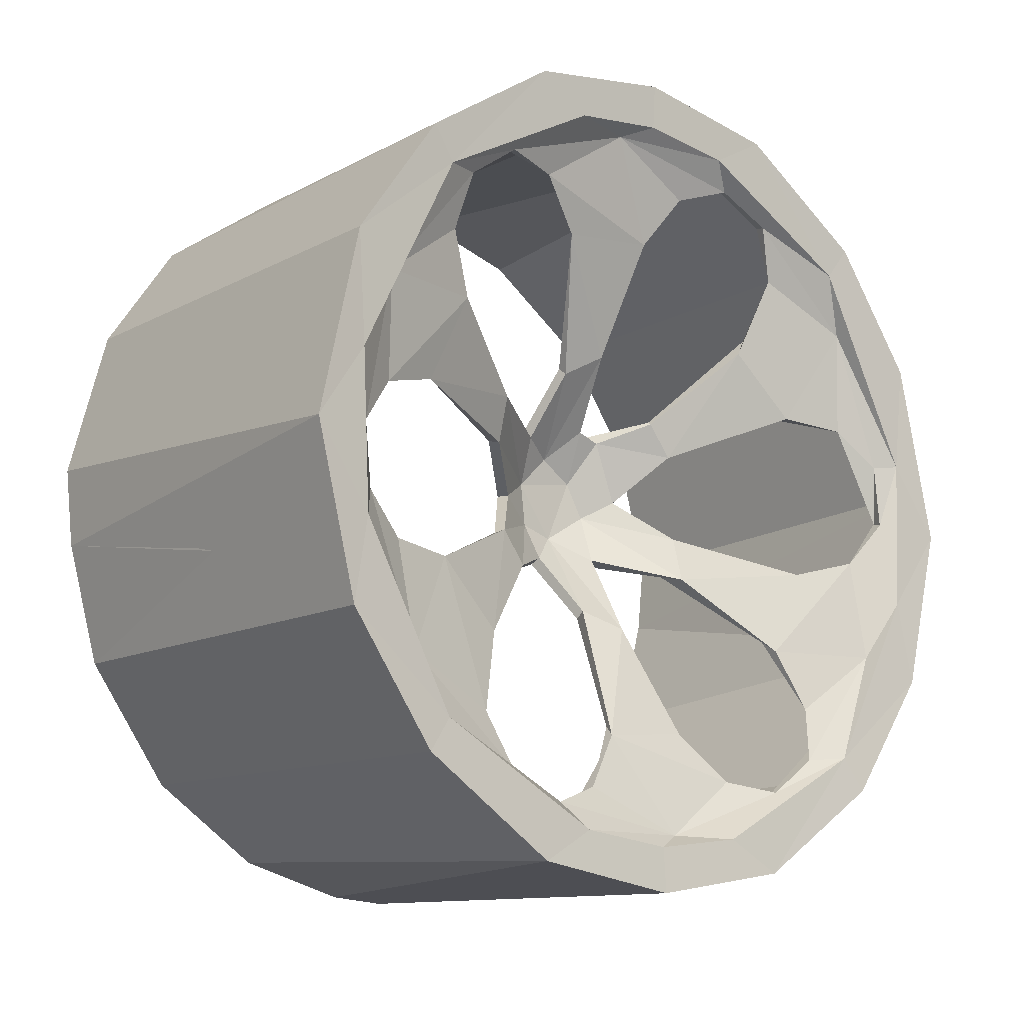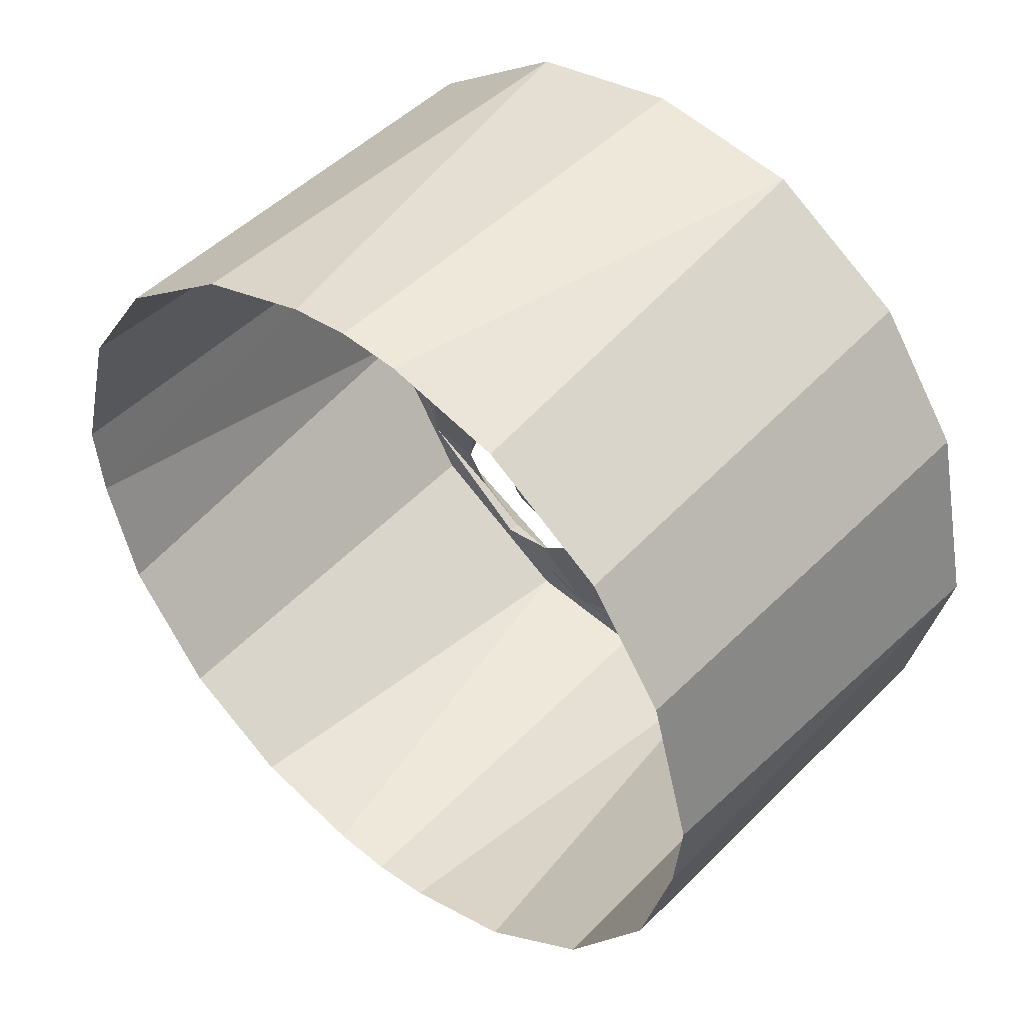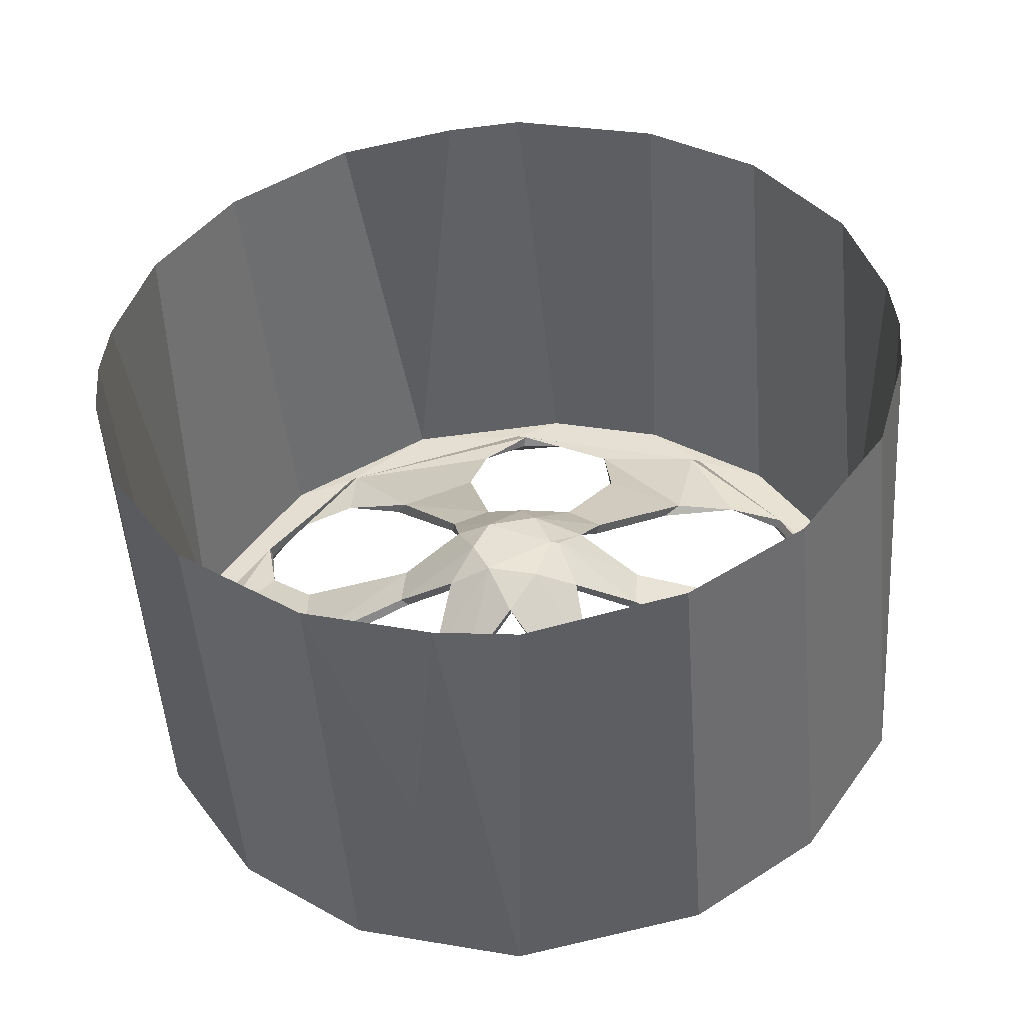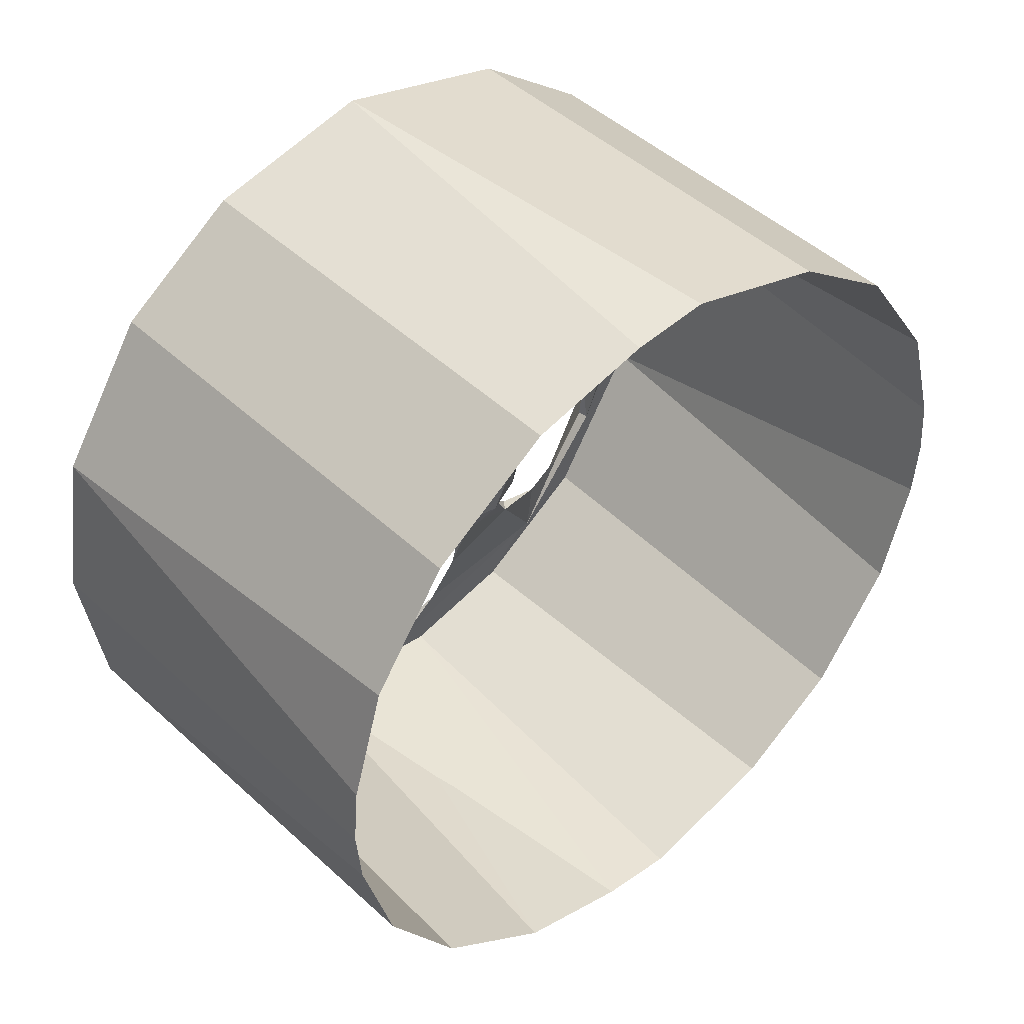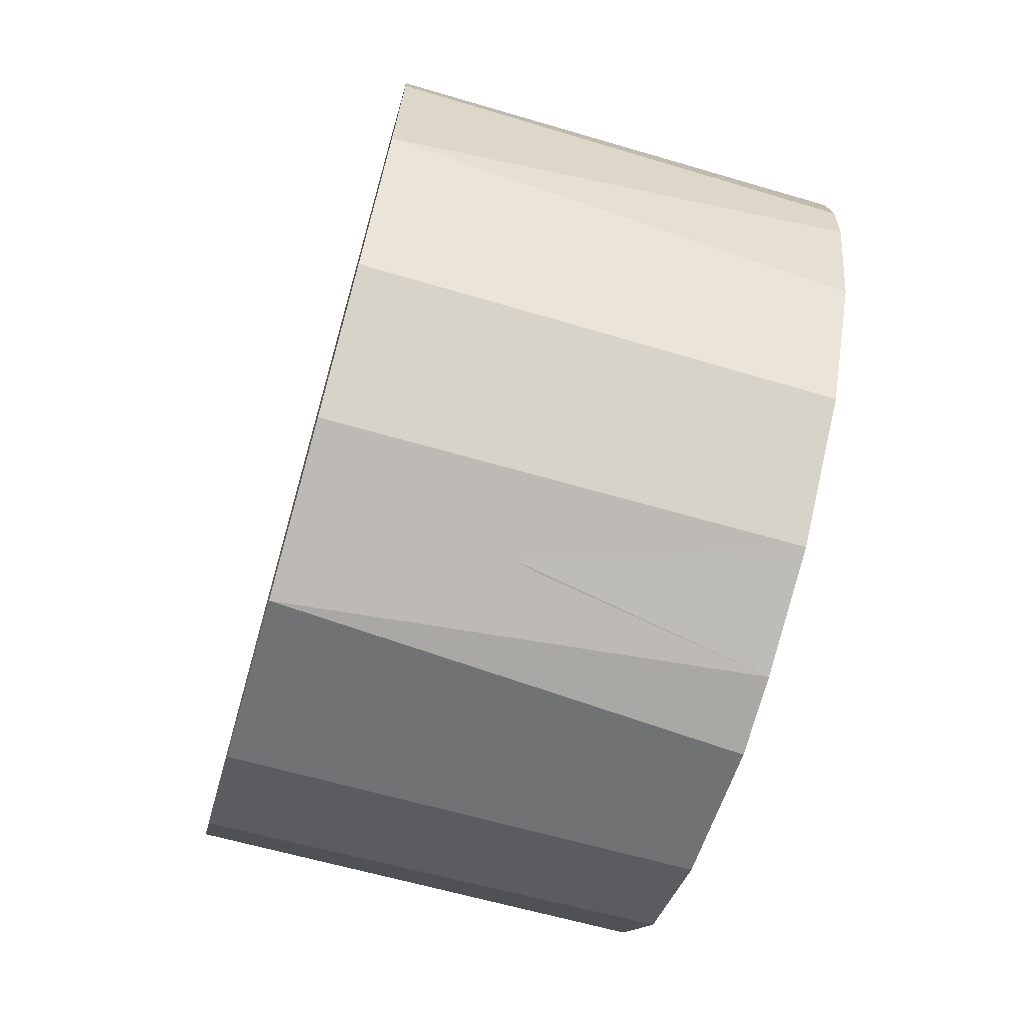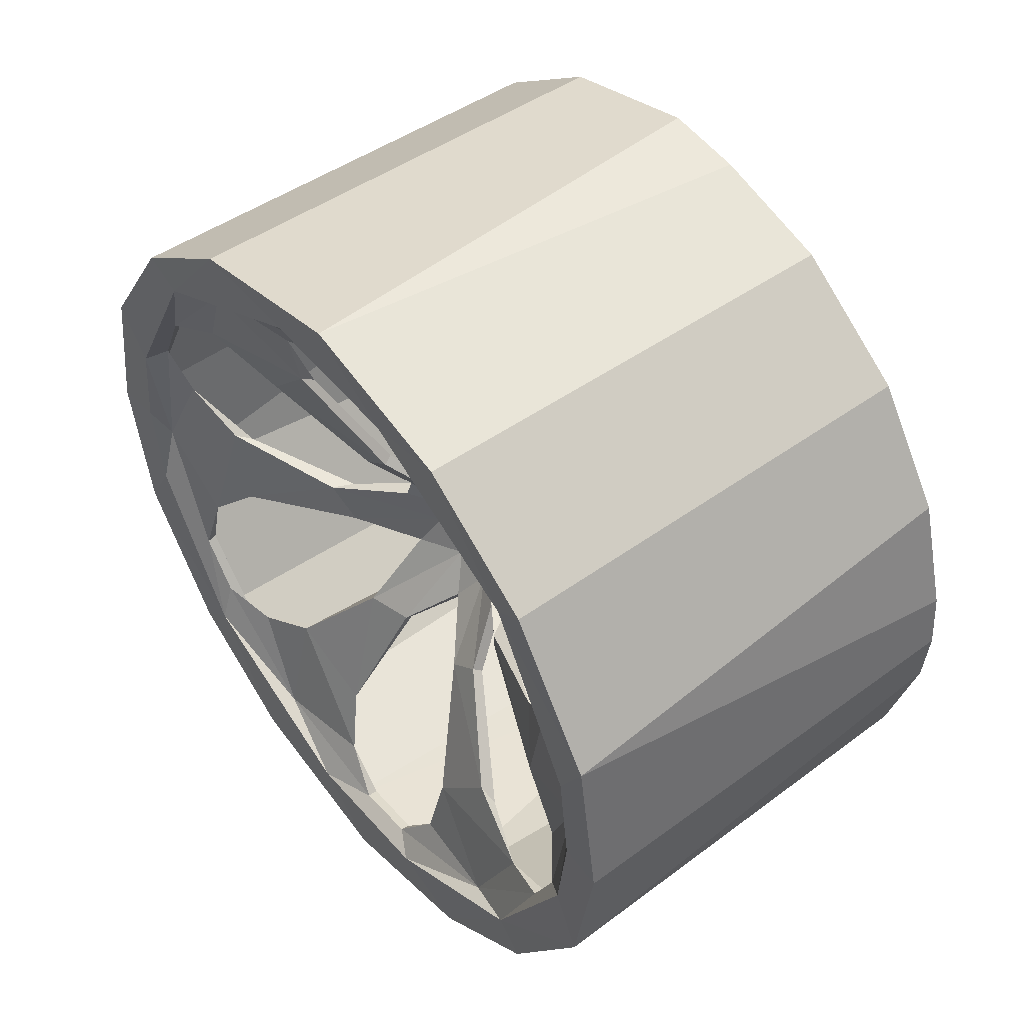
<metadata>
{"format":"obj","ext":"obj","renderer":"f3d","projection":"perspective","resolution":1024,"background":"white","views":[{"elev":-12.4,"azim":49.8,"up":"+Z"},{"elev":45.9,"azim":-49.1,"up":"+Z"},{"elev":-47.4,"azim":-85.8,"up":"+Y"},{"elev":43.9,"azim":-132.2,"up":"+Y"},{"elev":-69.4,"azim":164.1,"up":"+Y"},{"elev":49.0,"azim":141.5,"up":"+Y"}]}
</metadata>
<code>
o Circle.003
v 0.1137 -0.1274 -0.2197
v 0.1137 0.2123 -0.1489
v 0.1112 0.1416 0.1791
v 0.1112 -0.1705 0.1518
v 0.1135 -0.1257 0.2198
v 0.1148 -0.06727 -0.2492
v 0.1112 0.08431 -0.2123
v 0.113 0.2539 0.001955
v 0.1112 0.1704 -0.152
v 0.1112 -0.0464 -0.2236
v 0.1135 0.1256 -0.22
v 0.1157 0.04396 -0.2568
v 0.113 -0.254 0.001955
v 0.1112 0.04628 0.2235
v 0.1135 0.1276 0.2188
v 0.1157 -0.04407 0.2566
v 0.1148 0.06715 0.249
v 0.1137 -0.2124 0.1488
v 0.1112 -0.08443 0.2122
v 0.1112 0.2259 -0.03313
v 0.1137 -0.2504 -0.04433
v 0.1137 0.2123 0.1488
v 0.1137 -0.2124 -0.1489
v 0.09302 -0.1309 -0.1335
v 0.08986 0.147 -0.1008
v 0.09302 0.1308 0.1334
v 0.08986 -0.01374 -0.1778
v 0.08986 0.1607 0.07693
v 0.08986 0.01362 0.1776
v 0.08986 -0.1471 0.1006
v 0.08986 -0.1608 -0.07709
v 0.05181 -0.06768 -0.06602
v 0.05212 0.07835 -0.05357
v 0.05181 0.06756 0.06586
v 0.05212 0.08547 0.04108
v 0.05181 0.02324 -0.09162
v 0.05207 0.007068 0.09444
v 0.05212 -0.007179 -0.09473
v 0.05212 -0.07847 0.05341
v 0.05212 -0.08559 -0.04124
v 0.05181 -0.09098 0.02551
v 0.05187 -0.02337 0.09159
v 0.05181 0.09086 -0.02567
v 0.02063 -0.0327 0.04634
v 0.02063 0.03258 -0.0465
v 0.02063 -0.02394 -0.05156
v 0.02063 0.05646 0.004971
v 0.02063 0.02383 0.05139
v 0.02063 -0.05658 -0.005136
v 0.006933 0.03196 0.0156
v 0.004869 -5.8e-05 -0.03293
v 0.004974 -0.02475 -0.02092
v 0.006933 -0.03207 0.0156
v 0.003635 -0.000215 0.0278
v 0.005563 -5.8e-05 0.03394
v 0.004974 0.02463 -0.02092
v 0.1245 -0.2222 0.1555
v 0.1245 0.2696 -0.006029
v 0.1245 0.08669 0.2553
v 0.1245 0.08669 -0.2555
v 0.1245 -0.08681 -0.2555
v 0.1245 -0.08681 0.2553
v 0.1245 -0.2697 -0.006029
v 0.1245 0.2221 0.1555
v 0.1245 0.2221 -0.1556
v 0.1245 -0.2222 -0.1556
v 0.1261 0.2745 -0.09323
v 0.1261 -0.263 0.1176
v 0.126 0.2866 0.02944
v 0.1261 -0.2746 -0.09323
v 0.1261 0.09309 0.2745
v 0.1261 0.09309 -0.2746
v 0.126 -0.2867 0.02944
v 0.1261 -0.0932 -0.2746
v 0.126 -5.8e-05 -0.2872
v 0.126 -5.8e-05 0.2871
v 0.126 0.2068 -0.2006
v 0.1261 0.2629 0.1176
v 0.1261 -0.0932 0.2745
v 0.126 -0.2006 0.2068
v 0.126 0.2005 0.2068
v 0.126 -0.2069 -0.2006
v -0.194 0.2872 -0.03893
v -0.194 0.2931 0.01695
v -0.194 -0.04318 0.2872
v -0.194 -0.2638 -0.1245
v -0.194 0.04306 0.2872
v -0.194 0.04306 -0.2873
v -0.194 -0.04318 -0.2873
v -0.194 0.2032 -0.2098
v -0.194 -0.1245 -0.2638
v -0.194 0.2637 0.1243
v -0.194 -0.1245 0.2636
v 0.1211 0.08471 0.2365
v 0.1213 0.2515 -0.000678
v 0.1204 0.2311 -0.1079
v 0.1211 -0.1625 0.1916
v 0.1213 -0.1251 0.218
v 0.1213 -0.08529 -0.2368
v 0.1213 -0.2516 0.000513
v 0.1112 -0.226 0.03297
v 0.1204 -0.2312 0.1077
v 0.1204 0.02217 -0.2542
v 0.1204 -0.209 -0.1464
v 0.1112 -0.1417 -0.1793
v 0.1213 0.125 -0.2182
v 0.1212 -0.1266 -0.217
v 0.1213 0.1263 0.2172
v 0.1204 0.2089 0.1462
v 0.1212 0.2471 0.04493
v 0.1112 -0.2168 -0.07172
v 0.1212 -0.2472 -0.04509
v 0.1112 0.2167 0.07156
v 0.1211 0.1624 -0.1918
v 0.1204 -0.02229 0.254
v 0.1008 -0.1507 0.1085
v 0.1008 -0.01877 -0.1849
v 0.1008 0.1506 -0.1087
v 0.09609 -0.1223 -0.1211
v 0.09742 -0.1801 0.04548
v 0.09742 -0.05062 0.1786
v 0.1008 0.01866 0.1847
v 0.09742 0.0505 -0.1788
v 0.06706 0.02348 -0.1009
v 0.09609 0.1222 0.1209
v 0.09742 0.18 -0.04565
v 0.1008 -0.1694 -0.07626
v 0.1008 0.1693 0.0761
v 0.05867 0.08158 0.03899
v 0.05867 -0.08169 -0.03915
v 0.05795 0.0862 -0.02413
v 0.05815 -0.007008 -0.08973
v 0.05795 -0.06401 -0.06276
v 0.06675 0.0859 -0.05643
v 0.06675 -0.08602 0.05627
v 0.05795 -0.08632 0.02397
v 0.05795 0.0639 0.0626
v 0.05795 -0.02236 0.08664
v 0.06675 0.005761 0.1025
v 0.0273 0.05207 0.004509
v 0.01416 -0.005794 0.03186
v 0.03038 0.01667 0.05368
v 0.01425 -0.02504 -0.02112
v 0.01395 0.03132 -0.008309
v 0.0119 -5.8e-05 -0.02792
v 0.0273 -0.0301 0.04277
v 0.0273 0.02998 -0.04294
v 0.0273 -0.02215 -0.04753
v 0.0273 -0.05219 -0.004673
v 0.02992 0.03341 0.04778
v 0.01181 0.01945 0.01667
v 0.01197 -0.0266 0.009886
v 0.132 0.1892 0.1892
v 0.132 -0.1893 0.1892
v 0.132 -0.2567 -0.06463
v 0.132 0.06839 0.2552
v 0.132 -5.8e-05 0.2636
v 0.132 0.2565 -0.06463
v 0.132 0.06839 -0.2553
v 0.1319 0.2615 0.04603
v 0.132 0.1892 -0.1894
v 0.132 -0.1893 -0.1894
v 0.132 -0.06851 -0.2553
v 0.132 -5.8e-05 -0.2638
v 0.132 -0.06851 0.2552
v 0.1319 -0.2616 0.04603
v 0.1342 0.2061 0.2126
v 0.1342 -0.2062 -0.2128
v 0.1341 -0.1081 0.2777
v 0.1341 0.108 0.2777
v 0.1342 -5.8e-05 0.2951
v 0.1342 -0.2062 0.2126
v 0.1342 -5.8e-05 -0.2953
v 0.1341 0.2681 -0.1251
v 0.1341 0.108 -0.2778
v 0.1341 0.2681 0.125
v 0.1342 0.2061 -0.2128
v 0.1341 -0.2682 -0.1251
v 0.1341 -0.298 -0.006653
v 0.1341 -0.2682 0.125
v 0.1341 -0.1081 -0.2778
v 0.1341 0.2979 -0.006653
v -0.194 0.1243 -0.2638
v -0.194 -0.2638 0.1243
v -0.194 0.2637 -0.1245
v -0.194 -5.8e-05 -0.2911
v -0.194 -0.2097 0.2032
v -0.194 0.1243 0.2636
v -0.194 0.2096 0.2032
v -0.194 -0.2033 -0.2098
v -0.194 -5.8e-05 0.291
v -0.194 -0.2932 0.01695
v -0.194 -0.2873 -0.03893
f 23 24 105
f 22 26 3
f 13 18 101
f 22 8 113
f 23 21 111
f 25 43 126
f 27 36 123
f 31 32 24
f 30 41 120
f 28 34 26
f 29 42 121
f 35 47 50
f 37 48 55
f 35 50 34
f 40 52 32
f 38 51 36
f 39 44 53
f 33 45 56
f 38 46 51
f 33 56 43
f 40 49 52
f 39 53 41
f 44 54 53
f 47 56 50
f 48 50 54
f 55 54 44
f 51 56 45
f 53 54 52
f 50 56 54
f 17 59 15
f 2 58 65
f 6 61 1
f 8 58 2
f 21 63 13
f 58 67 65
f 64 81 78
f 66 82 70
f 66 70 63
f 69 83 67
f 70 193 73
f 119 127 105
f 120 116 101
f 121 122 19
f 123 117 7
f 125 128 3
f 126 118 20
f 131 134 126
f 124 132 117
f 119 130 127
f 125 129 128
f 136 135 120
f 138 139 121
f 141 139 138
f 150 129 137
f 143 130 133
f 145 132 124
f 144 134 131
f 152 135 136
f 143 152 149
f 142 151 150
f 145 152 143
f 114 161 96
f 112 155 104
f 153 108 109
f 161 114 106
f 95 160 110
f 99 163 103
f 154 97 98
f 94 156 115
f 162 107 104
f 97 154 102
f 166 100 102
f 110 160 109
f 5 19 98
f 30 4 116
f 8 20 95
f 27 10 117
f 25 9 118
f 11 7 106
f 15 3 108
f 29 14 122
f 120 101 18 30
f 31 111 127
f 28 113 128
f 48 142 150
f 13 101 100
f 1 105 107
f 2 20 8
f 12 7 11
f 23 105 1
f 17 14 16
f 22 3 15
f 23 111 24
f 22 113 26
f 16 19 5
f 6 10 12
f 18 4 30
f 12 10 27
f 2 9 25
f 121 19 16 29
f 123 7 12 27
f 16 14 29
f 126 20 2 25
f 63 57 18 13
f 24 111 31
f 26 113 28
f 28 35 34
f 31 40 32
f 27 38 36
f 25 33 43
f 30 39 41
f 29 37 42
f 41 53 49
f 42 55 44
f 34 50 48
f 42 37 55
f 43 56 47
f 36 51 45
f 32 52 46
f 49 53 52
f 51 46 52
f 55 48 54
f 66 63 21 23
f 64 22 15 59
f 59 17 16 71
f 60 11 2 65
f 62 5 18 57
f 12 11 60
f 66 23 1 61
f 16 62 71
f 61 6 12 74
f 64 58 8 22
f 16 5 62
f 12 60 74
f 81 64 59 71
f 82 66 61 74
f 80 79 62 57
f 75 74 60 72
f 76 71 62 79
f 77 72 60 65
f 58 69 67
f 63 70 73
f 68 57 63 73
f 65 67 77
f 69 58 64 78
f 183 72 77 90
f 57 68 80
f 79 93 85
f 90 77 67 185
f 184 68 73 192
f 89 74 75 186
f 74 89 91
f 84 69 78 92
f 69 84 83
f 187 80 68 184
f 189 81 71 188
f 190 82 74 91
f 93 79 80 187
f 87 71 76 191
f 186 75 72 88
f 191 76 79 85
f 92 78 81 189
f 67 83 185
f 73 193 192
f 86 70 82 190
f 72 183 88
f 51 52 54 56
f 70 86 193
f 71 87 188
f 144 140 150 151
f 115 14 94
f 95 20 96
f 103 10 99
f 100 101 102
f 118 9 96
f 103 7 117
f 104 105 127
f 106 7 103
f 107 105 104
f 96 20 118
f 122 14 115
f 108 3 109
f 109 3 128
f 102 101 116
f 127 111 104
f 116 4 102
f 128 113 109
f 109 113 110
f 104 111 112
f 115 19 122
f 96 9 114
f 98 19 115
f 102 4 97
f 117 10 103
f 120 135 116
f 121 139 122
f 123 124 117
f 126 134 118
f 137 129 125
f 133 130 119
f 129 150 140
f 149 152 136
f 146 141 138
f 139 141 142
f 140 144 131
f 147 145 124
f 148 143 133
f 135 152 146
f 134 144 147
f 132 145 148
f 130 143 149
f 145 143 148
f 94 108 153 156
f 141 151 142
f 144 145 147
f 152 141 146
f 152 151 141
f 151 145 144
f 106 103 159 161
f 115 156 157
f 99 107 162 163
f 109 160 153
f 104 155 162
f 95 96 158 160
f 98 115 165 154
f 115 157 165
f 96 161 158
f 103 163 164
f 155 112 100 166
f 102 154 166
f 103 164 159
f 114 2 11 106
f 151 152 145
f 94 17 15 108
f 41 136 120
f 36 124 123
f 140 47 35 129
f 43 131 126
f 8 110 113
f 116 135 39 30
f 119 24 32 133
f 149 136 41 49
f 112 21 13 100
f 118 134 33 25
f 146 138 42 44
f 125 26 34 137
f 142 48 37 139
f 150 137 34 48
f 117 132 38 27
f 149 49 40 130
f 128 129 35 28
f 127 130 40 31
f 24 119 105
f 18 97 4
f 147 45 33 134
f 97 18 5 98
f 122 139 37 29
f 42 138 121
f 140 131 43 47
f 147 124 36 45
f 146 44 39 135
f 6 99 10
f 148 133 32 46
f 148 46 38 132
f 17 94 14
f 26 125 3
f 21 112 111
f 2 114 9
f 107 99 6 1
f 8 95 110
f 165 169 154
f 159 175 161
f 182 160 158
f 179 155 166
f 160 176 153
f 174 158 161
f 155 178 162
f 180 166 154
f 181 163 162
f 170 156 153
f 157 156 170 171
f 153 167 170
f 162 168 181
f 169 172 154
f 175 159 164 173
f 169 165 157 171
f 164 163 181 173
f 158 174 182
f 176 167 153
f 178 168 162
f 179 178 155
f 175 177 161
f 161 177 174
f 180 179 166
f 177 175 183 90
f 182 176 160
f 154 172 180
f 169 85 93
f 174 177 90 185
f 192 179 180 184
f 173 181 89 186
f 181 91 89
f 92 176 182 84
f 180 172 187 184
f 170 167 189 188
f 181 168 190 91
f 172 169 93 187
f 171 170 87 191
f 175 173 186 88
f 169 171 191 85
f 83 182 174 185
f 167 176 92 189
f 168 178 86 190
f 175 88 183
f 86 178 179 193
f 83 84 182
f 170 188 87
f 192 193 179

</code>
